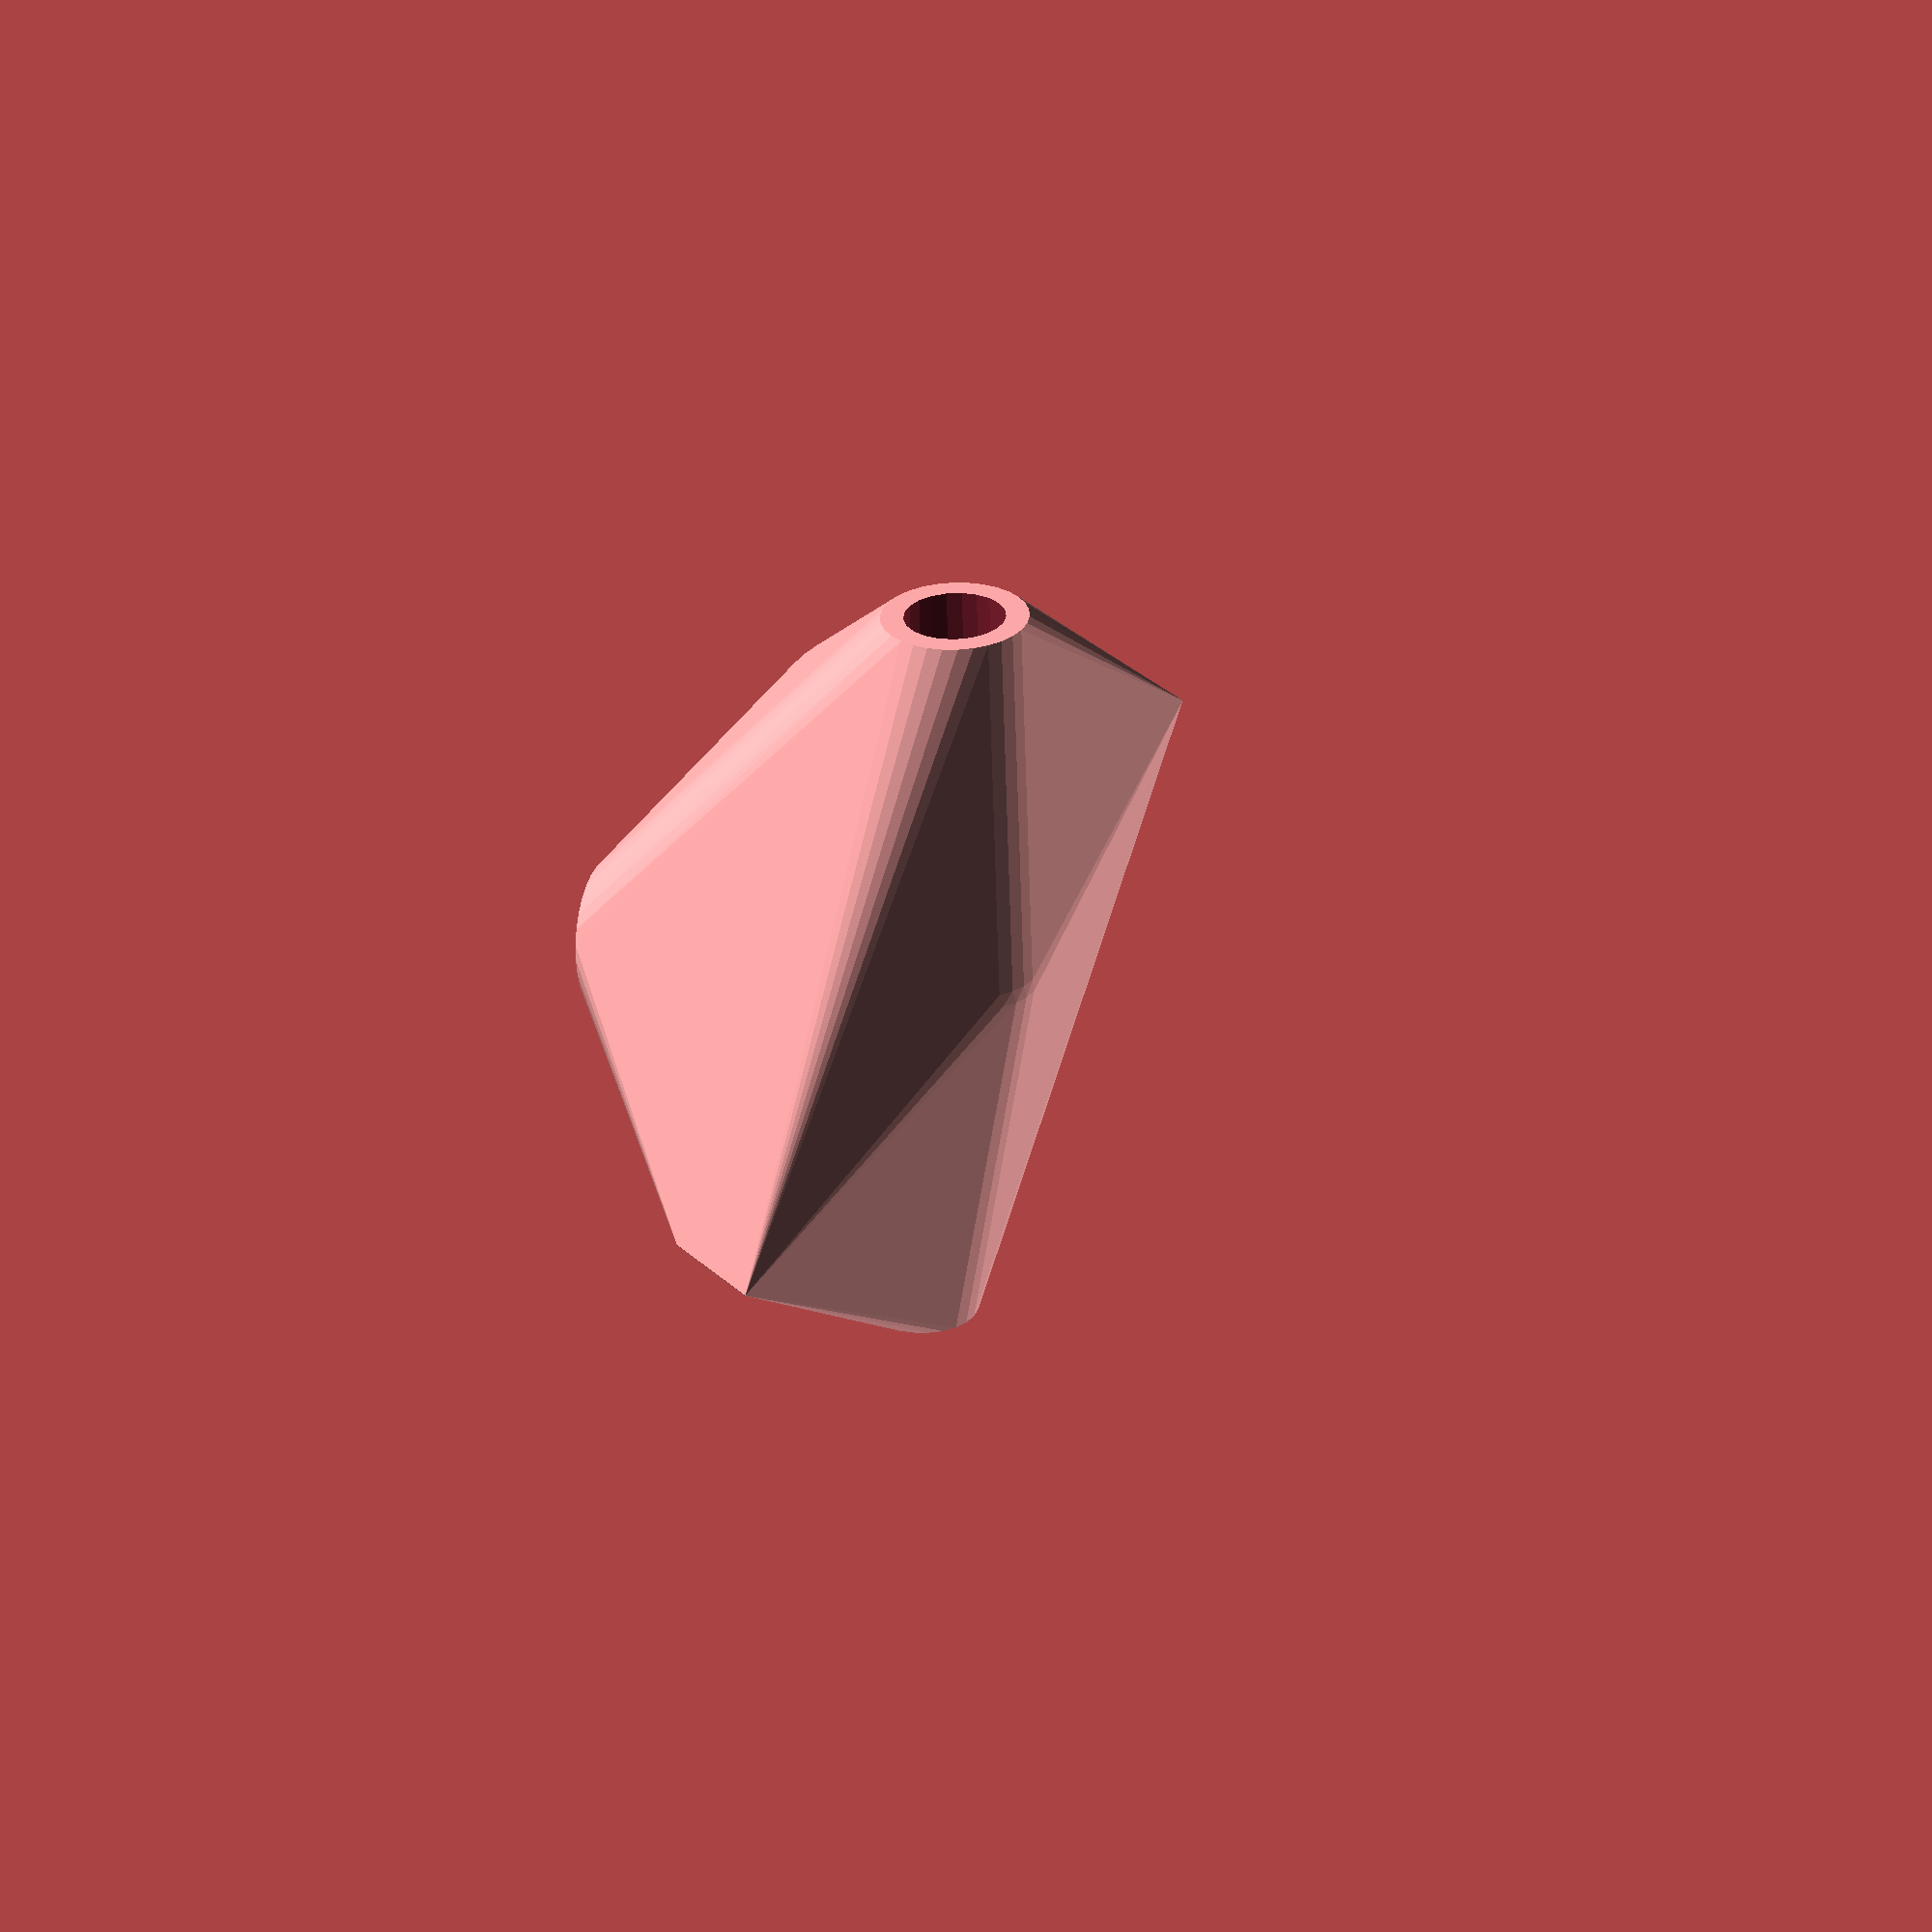
<openscad>


rotate(a = 76.2008423205, v = [-0.0204518764, 0.9195821940, 0.0000000000]) {
	union() {
		difference() {
			intersection() {
				hull() {
					rotate(a = -0.0000000000, v = [0.7573846138, 0.6027131623, -0.0000000000]) {
						rotate(a = -90.0000000000, v = [0.9557390242, 0.2942157670, -0.0000000000]) {
							cylinder(h = 50, r = 9.6000000000);
						}
					}
					rotate(a = -0.0000000000, v = [0.7573846138, 0.6027131623, -0.0000000000]) {
						rotate(a = -90.0000000000, v = [0.2942157670, 0.9557390242, -0.0000000000]) {
							cylinder(h = 50, r = 9.6000000000);
						}
					}
					rotate(a = -0.0000000000, v = [0.7573846138, 0.6027131623, -0.0000000000]) {
						rotate(a = -30.9572897354, v = [0.4686787057, -0.2120060629, 0.0000000000]) {
							cylinder(h = 50, r = 9.6000000000);
						}
					}
					rotate(a = -0.0000000000, v = [0.7573846138, 0.6027131623, -0.0000000000]) {
						rotate(a = -133.9329822888, v = [0.6931426616, 0.1953763480, -0.0000000000]) {
							cylinder(h = 50, r = 9.6000000000);
						}
					}
					rotate(a = -0.0000000000, v = [0.7573846138, 0.6027131623, -0.0000000000]) {
						rotate(a = -147.4470048335, v = [-0.3641290752, 0.3961559381, 0.0000000000]) {
							cylinder(h = 50, r = 9.6000000000);
						}
					}
					rotate(a = 107.1105172937, v = [0, 0, 1]) {
						translate(v = [0, -6.6000000000, -9.6000000000]) {
							cube(size = [50, 13.2000000000, 0.1000000000]);
						}
					}
					rotate(a = 162.8894827063, v = [0, 0, 1]) {
						translate(v = [0, -6.6000000000, -9.6000000000]) {
							cube(size = [50, 13.2000000000, 0.1000000000]);
						}
					}
					rotate(a = 65.6604583176, v = [0, 0, 1]) {
						translate(v = [0, -6.6000000000, -9.6000000000]) {
							cube(size = [50, 13.2000000000, 0.1000000000]);
						}
					}
					rotate(a = 105.7415692181, v = [0, 0, 1]) {
						translate(v = [0, -6.6000000000, -9.6000000000]) {
							cube(size = [50, 13.2000000000, 0.1000000000]);
						}
					}
					rotate(a = -137.4121478064, v = [0, 0, 1]) {
						translate(v = [0, -6.6000000000, -9.6000000000]) {
							cube(size = [50, 13.2000000000, 0.1000000000]);
						}
					}
				}
				sphere(r = 60);
			}
			union() {
				rotate(a = -0.0000000000, v = [0.7573846138, 0.6027131623, -0.0000000000]) {
					rotate(a = -90.0000000000, v = [0.9557390242, 0.2942157670, -0.0000000000]) {
						translate(v = [0, 0, 25]) {
							cylinder(h = 100, r = 6.6000000000);
						}
					}
				}
				rotate(a = -0.0000000000, v = [0.7573846138, 0.6027131623, -0.0000000000]) {
					rotate(a = -90.0000000000, v = [0.2942157670, 0.9557390242, -0.0000000000]) {
						translate(v = [0, 0, 25]) {
							cylinder(h = 100, r = 6.6000000000);
						}
					}
				}
				rotate(a = -0.0000000000, v = [0.7573846138, 0.6027131623, -0.0000000000]) {
					rotate(a = -30.9572897354, v = [0.4686787057, -0.2120060629, 0.0000000000]) {
						translate(v = [0, 0, 25]) {
							cylinder(h = 100, r = 6.6000000000);
						}
					}
				}
				rotate(a = -0.0000000000, v = [0.7573846138, 0.6027131623, -0.0000000000]) {
					rotate(a = -133.9329822888, v = [0.6931426616, 0.1953763480, -0.0000000000]) {
						translate(v = [0, 0, 25]) {
							cylinder(h = 100, r = 6.6000000000);
						}
					}
				}
				rotate(a = -0.0000000000, v = [0.7573846138, 0.6027131623, -0.0000000000]) {
					rotate(a = -147.4470048335, v = [-0.3641290752, 0.3961559381, 0.0000000000]) {
						translate(v = [0, 0, 25]) {
							cylinder(h = 100, r = 6.6000000000);
						}
					}
				}
			}
		}
		rotate(a = 107.1105172937, v = [0, 0, 1]) {
			translate(v = [0, -6.6000000000, -9.6000000000]) {
				cube(size = [50, 13.2000000000, 0.1000000000]);
			}
		}
		rotate(a = 162.8894827063, v = [0, 0, 1]) {
			translate(v = [0, -6.6000000000, -9.6000000000]) {
				cube(size = [50, 13.2000000000, 0.1000000000]);
			}
		}
		rotate(a = 65.6604583176, v = [0, 0, 1]) {
			translate(v = [0, -6.6000000000, -9.6000000000]) {
				cube(size = [50, 13.2000000000, 0.1000000000]);
			}
		}
		rotate(a = 105.7415692181, v = [0, 0, 1]) {
			translate(v = [0, -6.6000000000, -9.6000000000]) {
				cube(size = [50, 13.2000000000, 0.1000000000]);
			}
		}
		rotate(a = -137.4121478064, v = [0, 0, 1]) {
			translate(v = [0, -6.6000000000, -9.6000000000]) {
				cube(size = [50, 13.2000000000, 0.1000000000]);
			}
		}
	}
}
</openscad>
<views>
elev=266.5 azim=232.0 roll=87.5 proj=o view=solid
</views>
